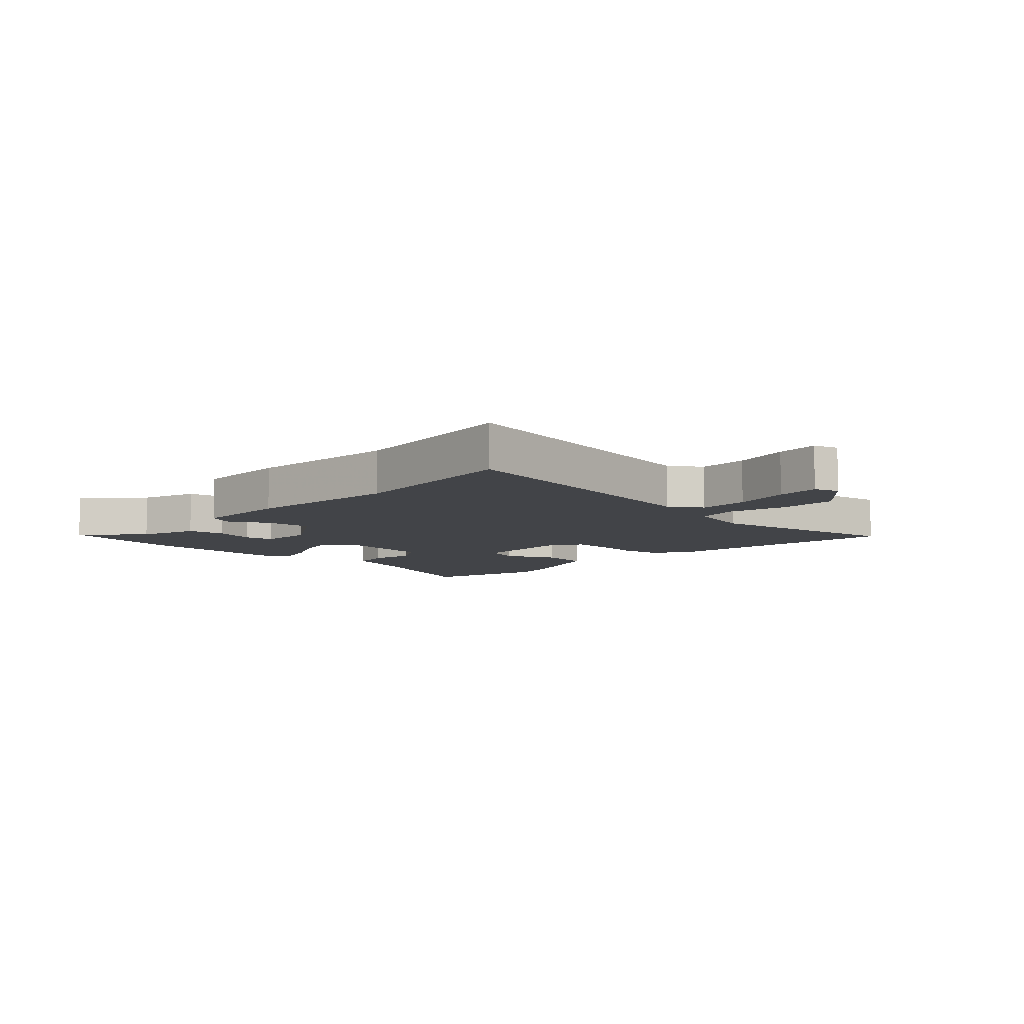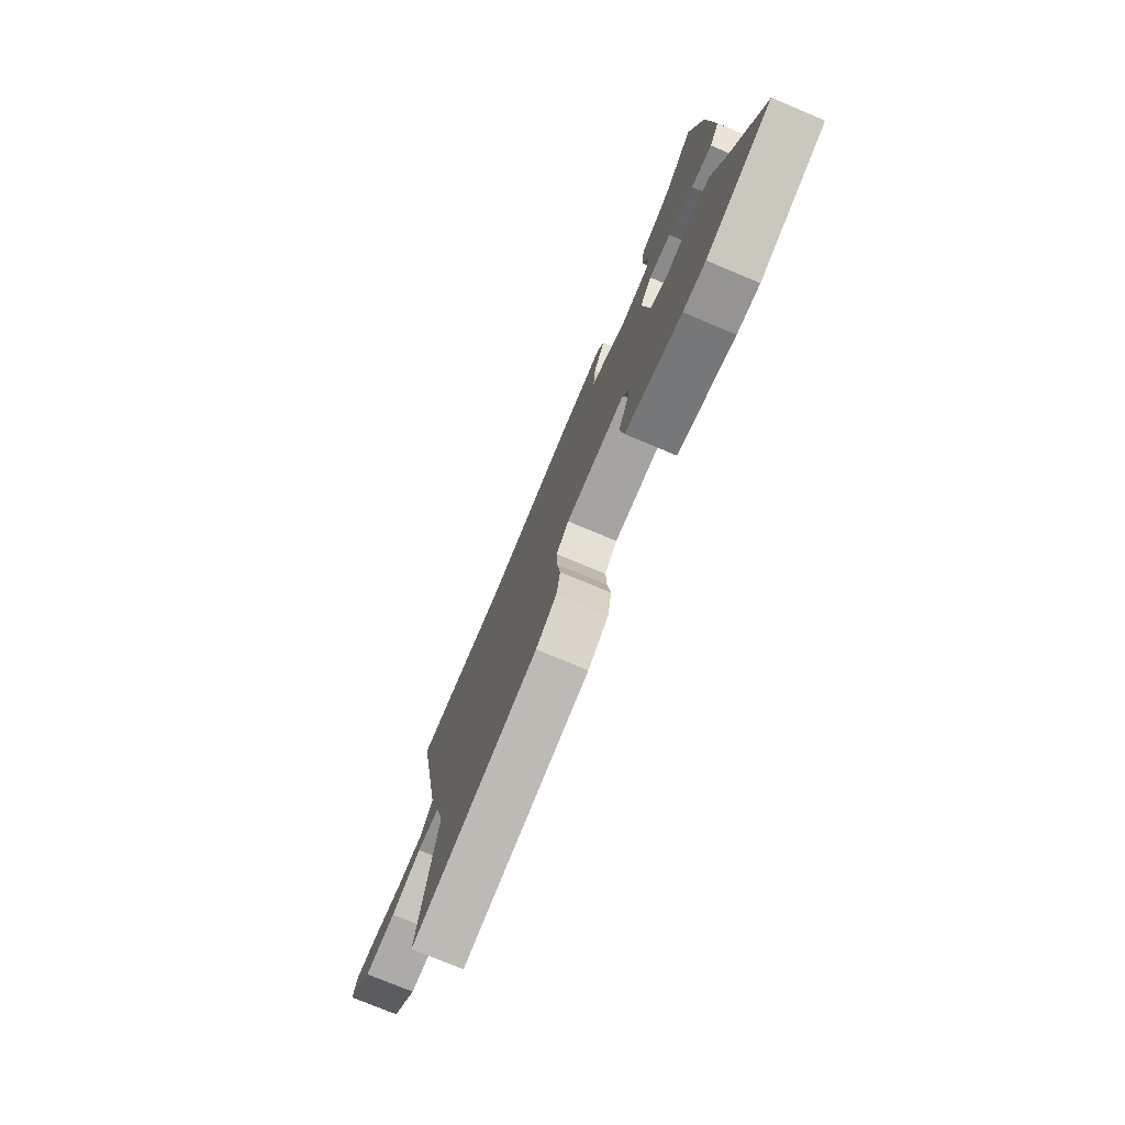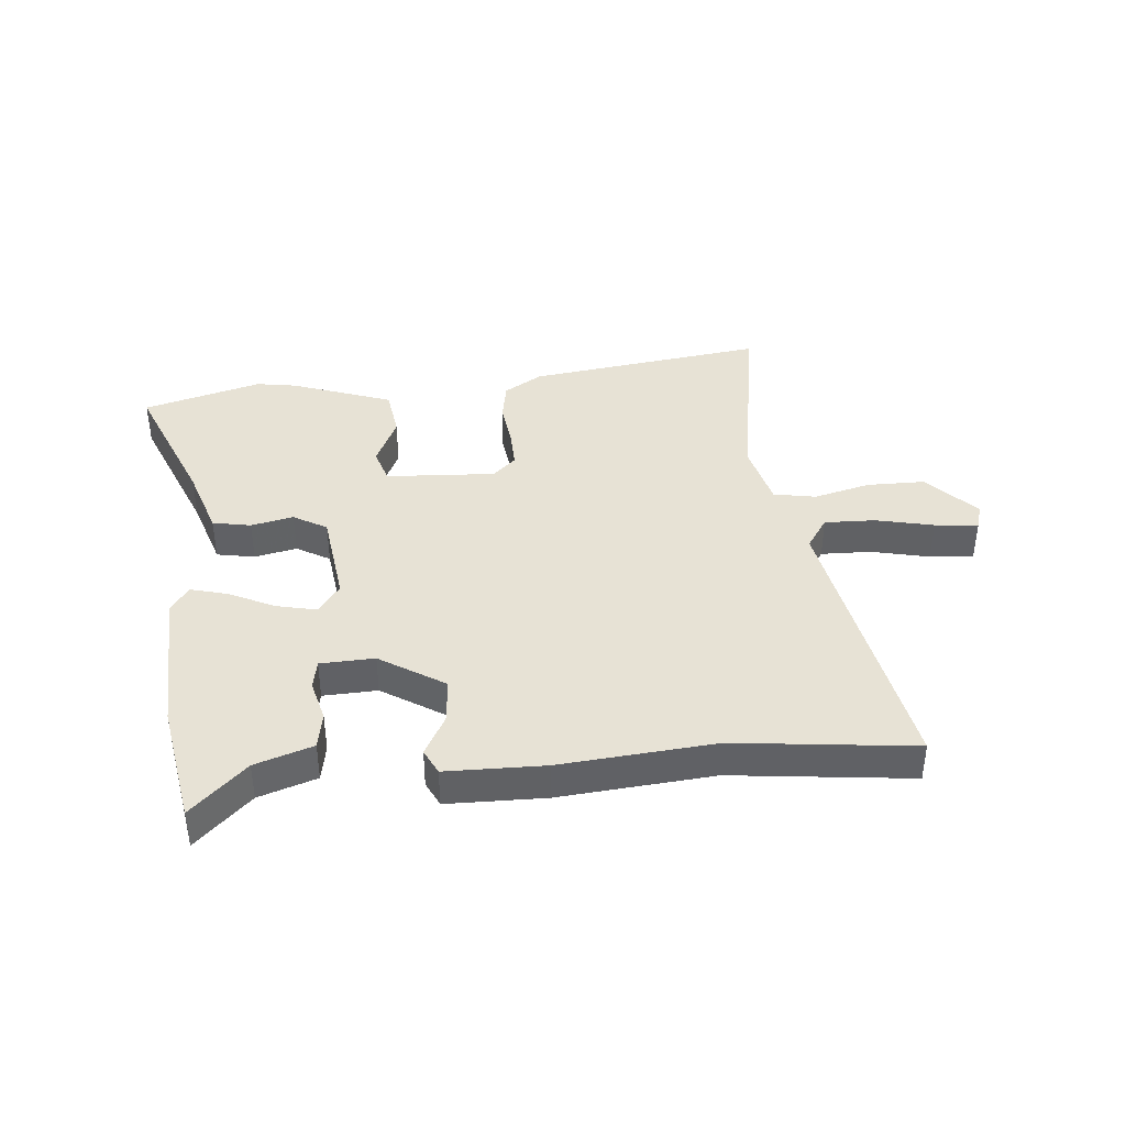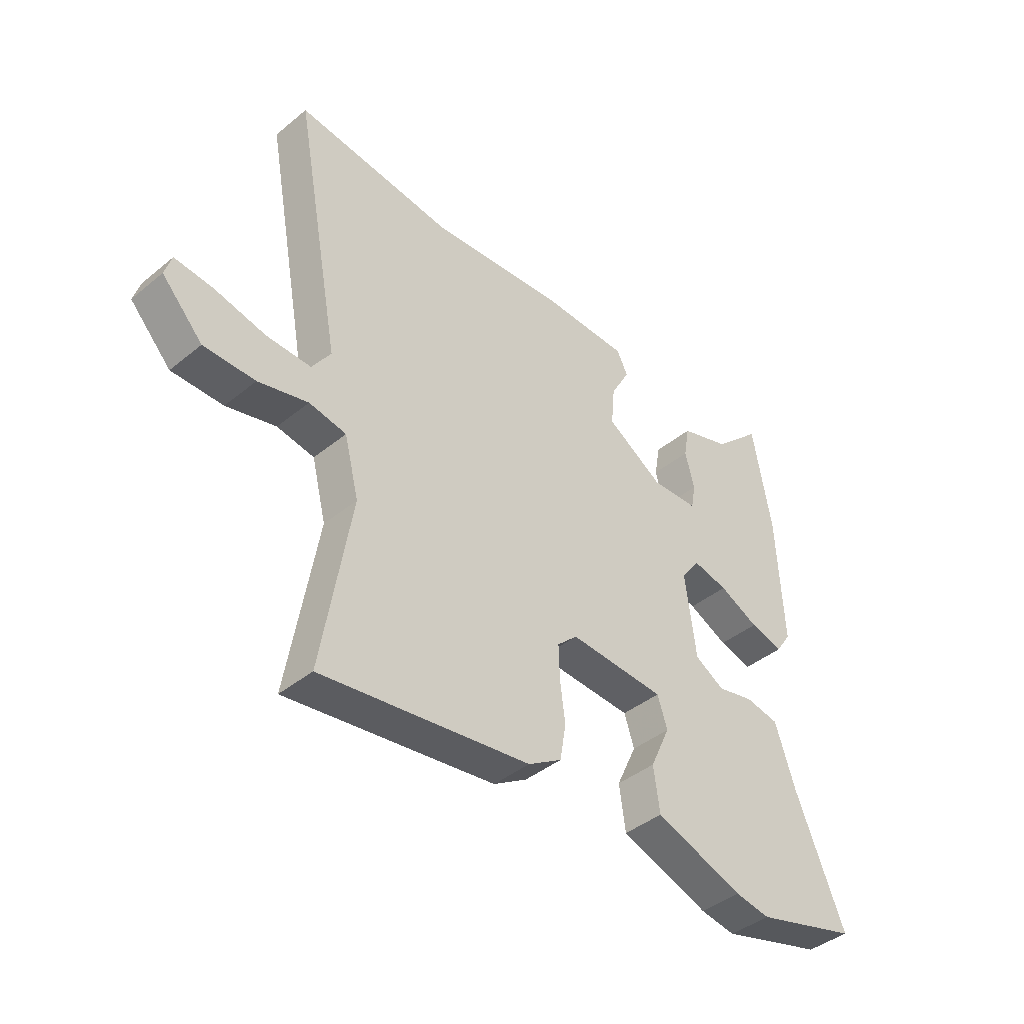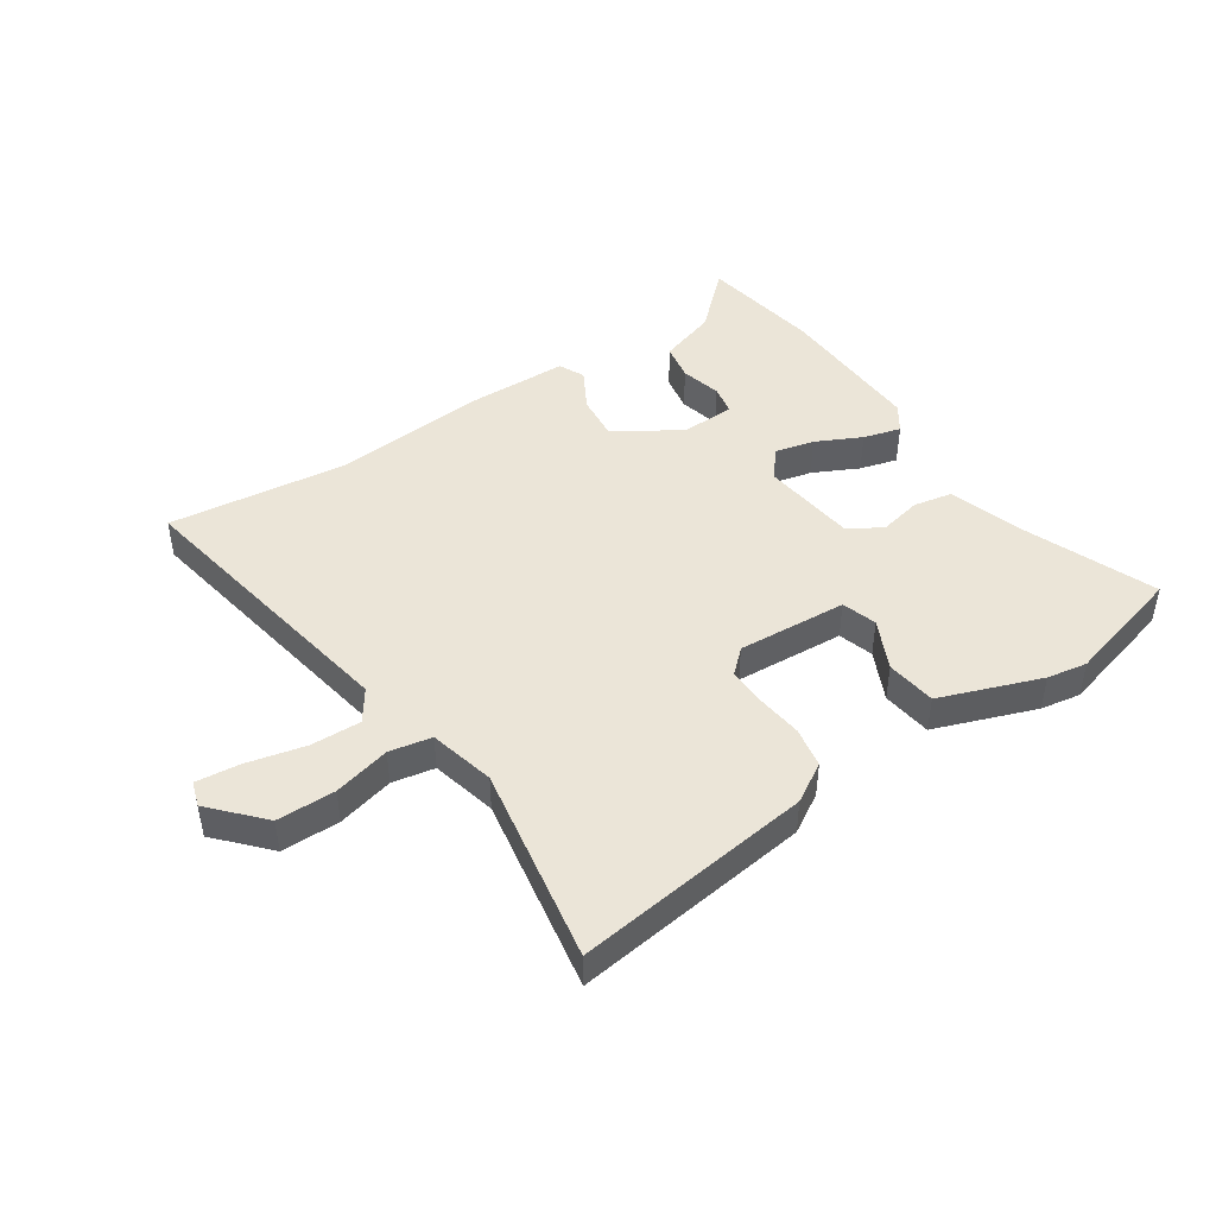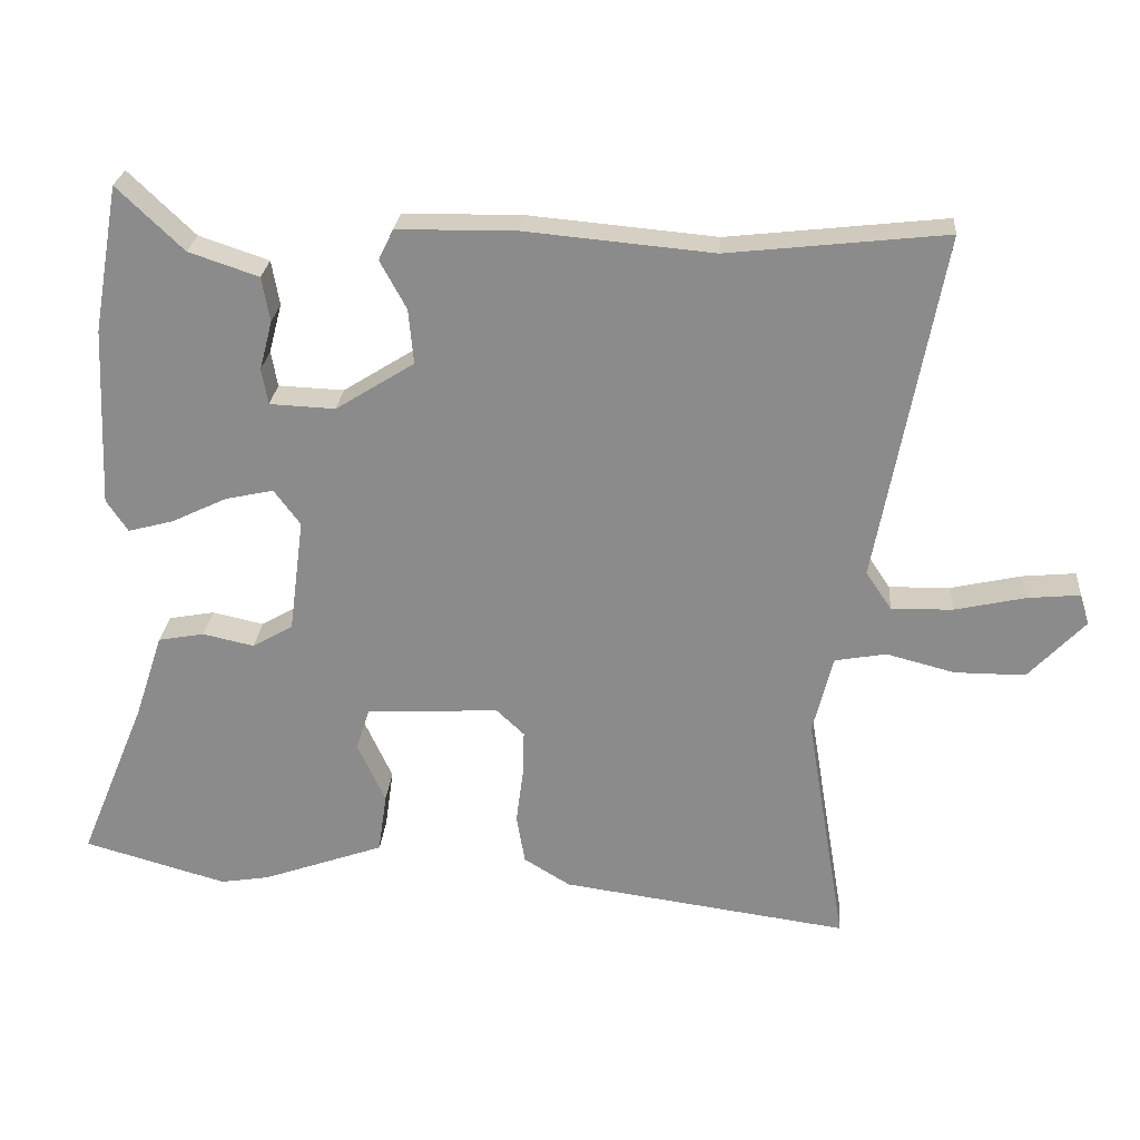
<metadata>
{"format":"obj","ext":"obj","renderer":"f3d","projection":"perspective","resolution":1024,"background":"white","views":[{"elev":-7.8,"azim":47.0,"up":"+Y"},{"elev":-76.2,"azim":-112.7,"up":"+Z"},{"elev":40.1,"azim":-5.1,"up":"+Y"},{"elev":-41.7,"azim":134.6,"up":"+Z"},{"elev":45.7,"azim":146.8,"up":"+Y"},{"elev":25.4,"azim":4.6,"up":"+Z"}]}
</metadata>
<code>
v 0.311 0.07 0.479
v 0.617 0.07 0.513
v 0.526 0.07 0.024
v 0.562 0.07 -0.03
v 0.648 0.07 -0.028
v 0.747 0.07 -0.006
v 0.821 0.07 0.001
v 0.834 0.07 -0.042
v 0.755 0.07 -0.126
v 0.656 0.07 -0.126
v 0.56 0.07 -0.101
v 0.488 0.07 -0.114
v 0.46 0.07 -0.225
v 0.516 0.07 -0.56
v 0.113 0.07 -0.504
v 0.048 0.07 -0.464
v 0.036 0.07 -0.395
v 0.046 0.07 -0.318
v 0.048 0.07 -0.252
v 0.009 0.07 -0.215
v -0.177 0.07 -0.225
v -0.196 0.07 -0.284
v -0.157 0.07 -0.369
v -0.169 0.07 -0.454
v -0.341 0.07 -0.515
v -0.409 0.07 -0.526
v -0.61 0.07 -0.469
v -0.516 0.07 -0.24
v -0.477 0.07 -0.121
v -0.412 0.07 -0.109
v -0.34 0.07 -0.125
v -0.283 0.07 -0.092
v -0.262 0.07 0.069
v -0.299 0.07 0.119
v -0.367 0.07 0.104
v -0.444 0.07 0.067
v -0.508 0.07 0.05
v -0.538 0.07 0.095
v -0.527 0.07 0.347
v -0.491 0.07 0.552
v -0.398 0.07 0.463
v -0.3 0.07 0.43
v -0.289 0.07 0.367
v -0.307 0.07 0.298
v -0.298 0.07 0.248
v -0.206 0.07 0.244
v -0.096 0.07 0.313
v -0.103 0.07 0.39
v -0.14 0.07 0.458
v -0.119 0.07 0.501
v 0.048 0.07 0.503
v 0.311 0 0.479
v 0.617 0 0.513
v 0.526 0 0.024
v 0.562 0 -0.03
v 0.648 0 -0.028
v 0.747 0 -0.006
v 0.821 0 0.001
v 0.834 0 -0.042
v 0.755 0 -0.126
v 0.656 0 -0.126
v 0.56 0 -0.101
v 0.488 0 -0.114
v 0.46 0 -0.225
v 0.516 0 -0.56
v 0.113 0 -0.504
v 0.048 0 -0.464
v 0.036 0 -0.395
v 0.046 0 -0.318
v 0.048 0 -0.252
v 0.009 0 -0.215
v -0.177 0 -0.225
v -0.196 0 -0.284
v -0.157 0 -0.369
v -0.169 0 -0.454
v -0.341 0 -0.515
v -0.409 0 -0.526
v -0.61 0 -0.469
v -0.516 0 -0.24
v -0.477 0 -0.121
v -0.412 0 -0.109
v -0.34 0 -0.125
v -0.283 0 -0.092
v -0.262 0 0.069
v -0.299 0 0.119
v -0.367 0 0.104
v -0.444 0 0.067
v -0.508 0 0.05
v -0.538 0 0.095
v -0.527 0 0.347
v -0.491 0 0.552
v -0.398 0 0.463
v -0.3 0 0.43
v -0.289 0 0.367
v -0.307 0 0.298
v -0.298 0 0.248
v -0.206 0 0.244
v -0.096 0 0.313
v -0.103 0 0.39
v -0.14 0 0.458
v -0.119 0 0.501
v 0.048 0 0.503
f 48 49 50 51
f 47 48 51 1
f 46 47 1 2
f 41 42 43 44
f 41 44 45
f 40 41 45
f 39 40 45
f 38 39 45
f 35 36 37 38
f 34 35 38 45
f 33 34 45 46
f 28 29 30 31
f 28 31 32
f 27 28 32
f 26 27 32
f 25 26 32
f 22 23 24 25
f 21 22 25 32
f 20 21 32 33
f 15 16 17 18
f 13 14 15 18
f 12 13 18 19
f 8 9 10 11
f 8 11 12
f 5 6 7 8
f 4 5 8 12
f 3 4 12 19
f 19 20 33 46
f 2 3 19 46
f 102 101 100 99
f 52 102 99 98
f 53 52 98 97
f 95 94 93 92
f 96 95 92
f 96 92 91
f 96 91 90
f 96 90 89
f 89 88 87 86
f 96 89 86 85
f 97 96 85 84
f 82 81 80 79
f 83 82 79
f 83 79 78
f 83 78 77
f 83 77 76
f 76 75 74 73
f 83 76 73 72
f 84 83 72 71
f 69 68 67 66
f 69 66 65 64
f 70 69 64 63
f 62 61 60 59
f 63 62 59
f 59 58 57 56
f 63 59 56 55
f 70 63 55 54
f 97 84 71 70
f 97 70 54 53
f 1 52 53 2
f 2 53 54 3
f 3 54 55 4
f 4 55 56 5
f 5 56 57 6
f 6 57 58 7
f 7 58 59 8
f 8 59 60 9
f 9 60 61 10
f 10 61 62 11
f 11 62 63 12
f 12 63 64 13
f 13 64 65 14
f 14 65 66 15
f 15 66 67 16
f 16 67 68 17
f 17 68 69 18
f 18 69 70 19
f 19 70 71 20
f 20 71 72 21
f 21 72 73 22
f 22 73 74 23
f 23 74 75 24
f 24 75 76 25
f 25 76 77 26
f 26 77 78 27
f 27 78 79 28
f 28 79 80 29
f 29 80 81 30
f 30 81 82 31
f 31 82 83 32
f 32 83 84 33
f 33 84 85 34
f 34 85 86 35
f 35 86 87 36
f 36 87 88 37
f 37 88 89 38
f 38 89 90 39
f 39 90 91 40
f 40 91 92 41
f 41 92 93 42
f 42 93 94 43
f 43 94 95 44
f 44 95 96 45
f 45 96 97 46
f 46 97 98 47
f 47 98 99 48
f 48 99 100 49
f 49 100 101 50
f 50 101 102 51
f 51 102 52 1

</code>
